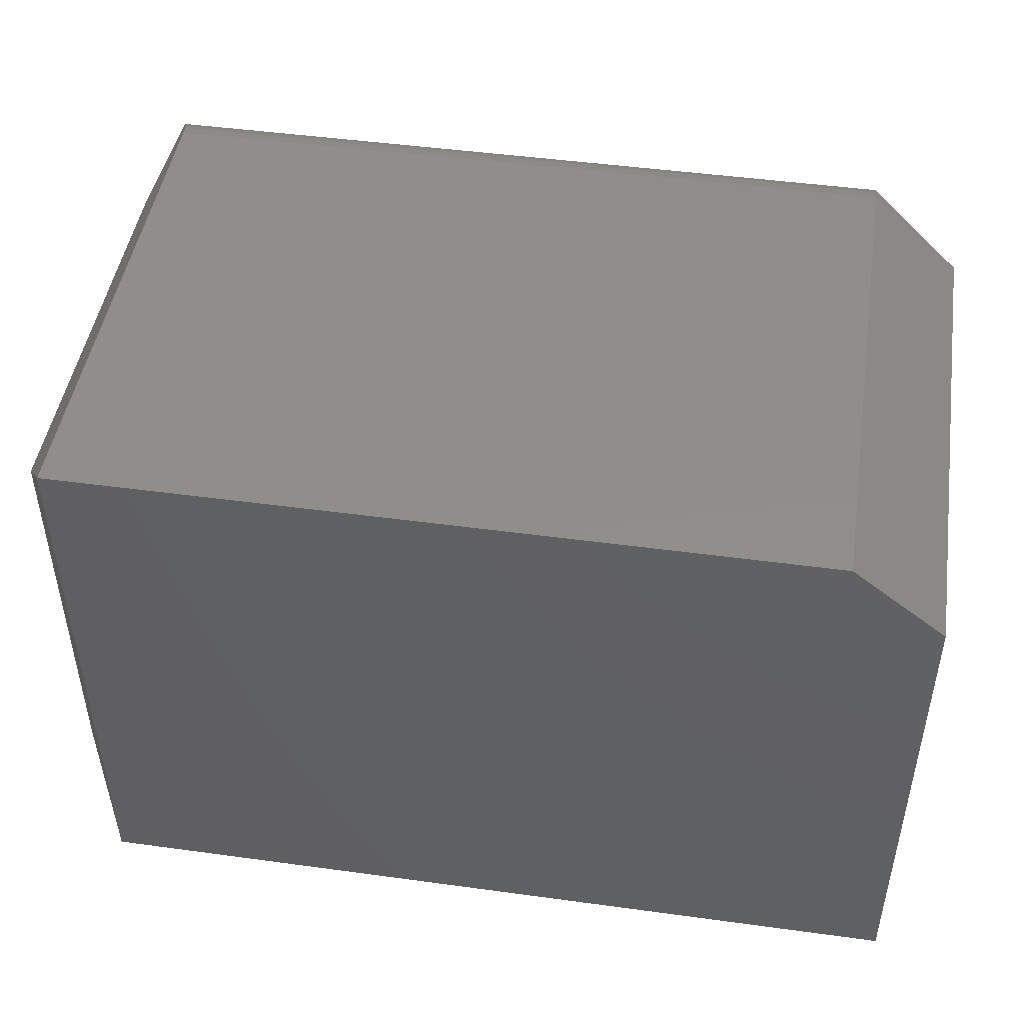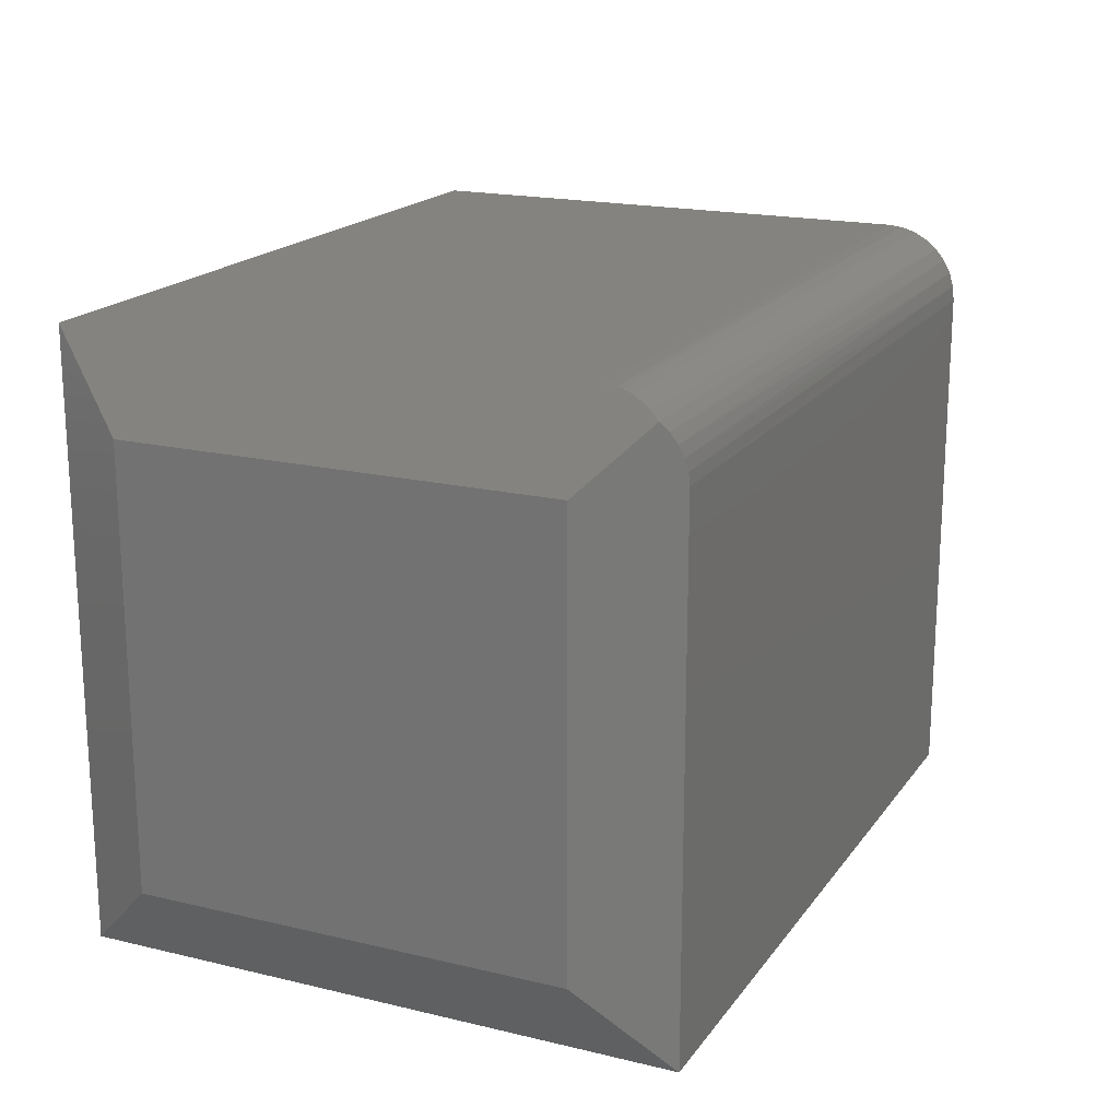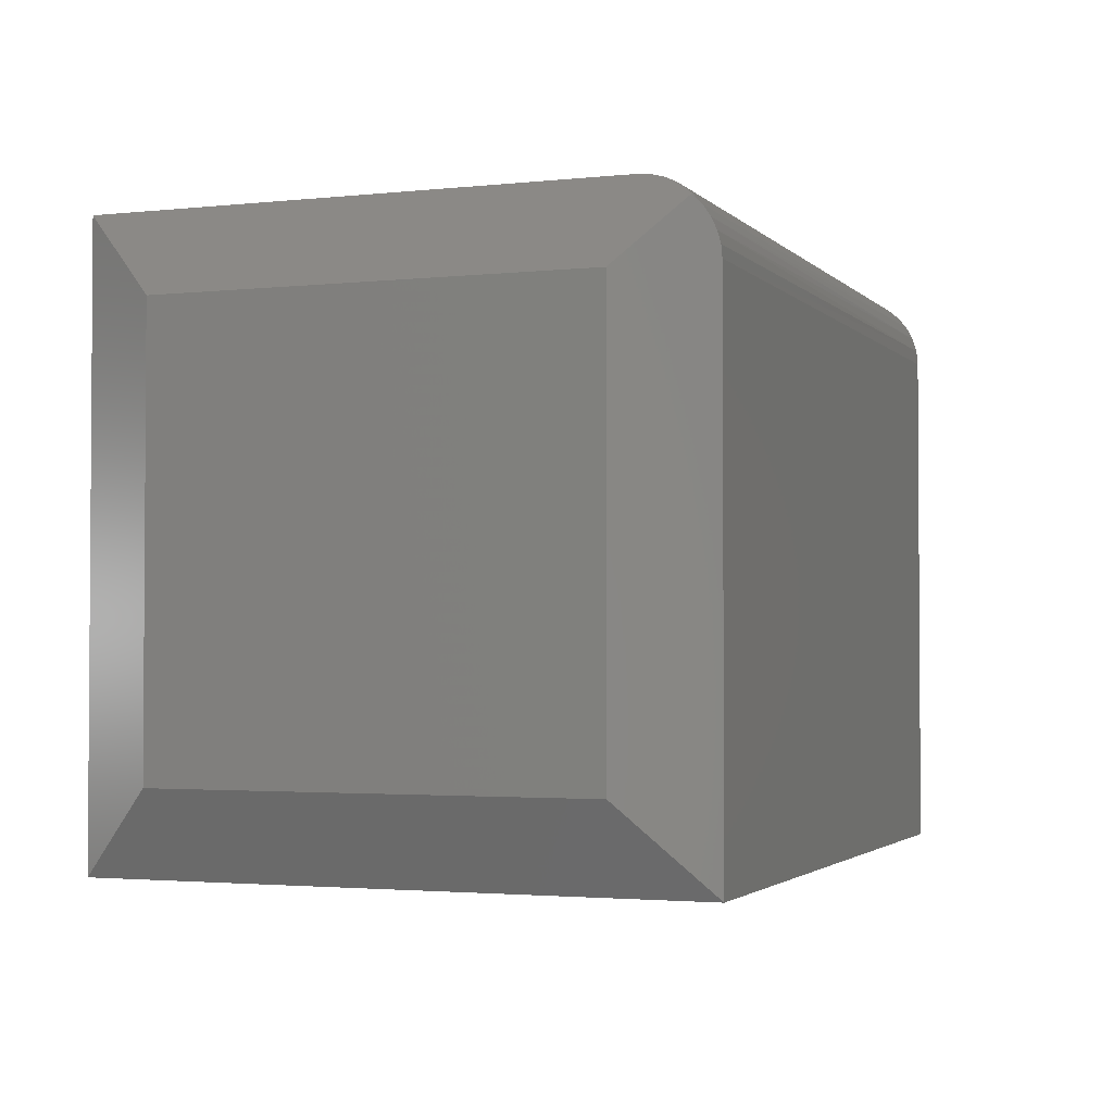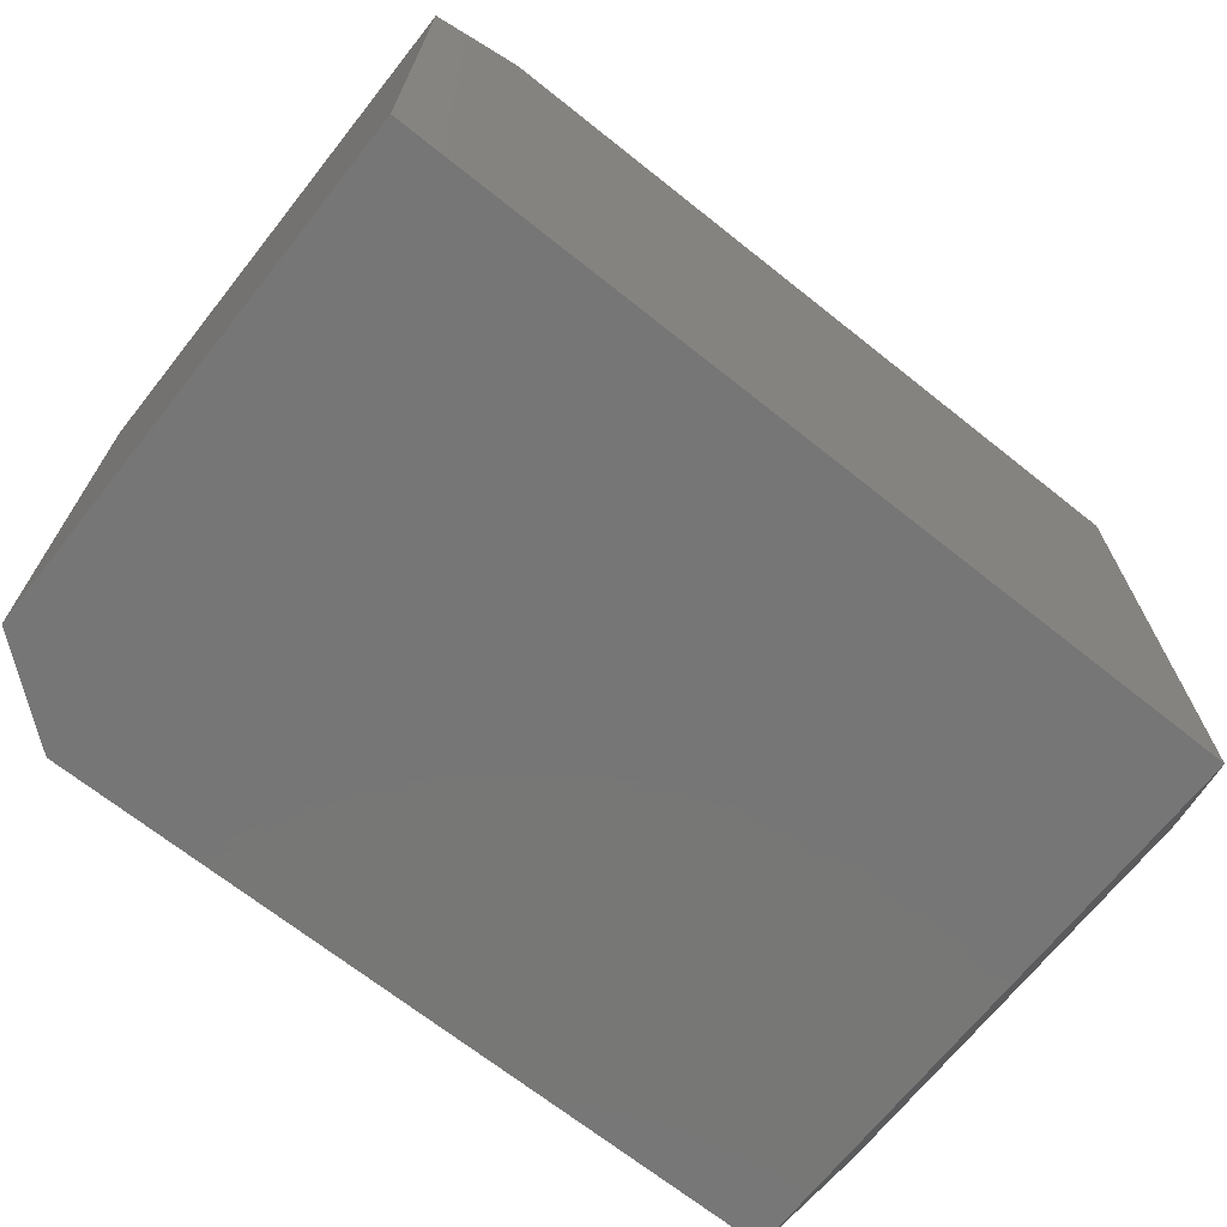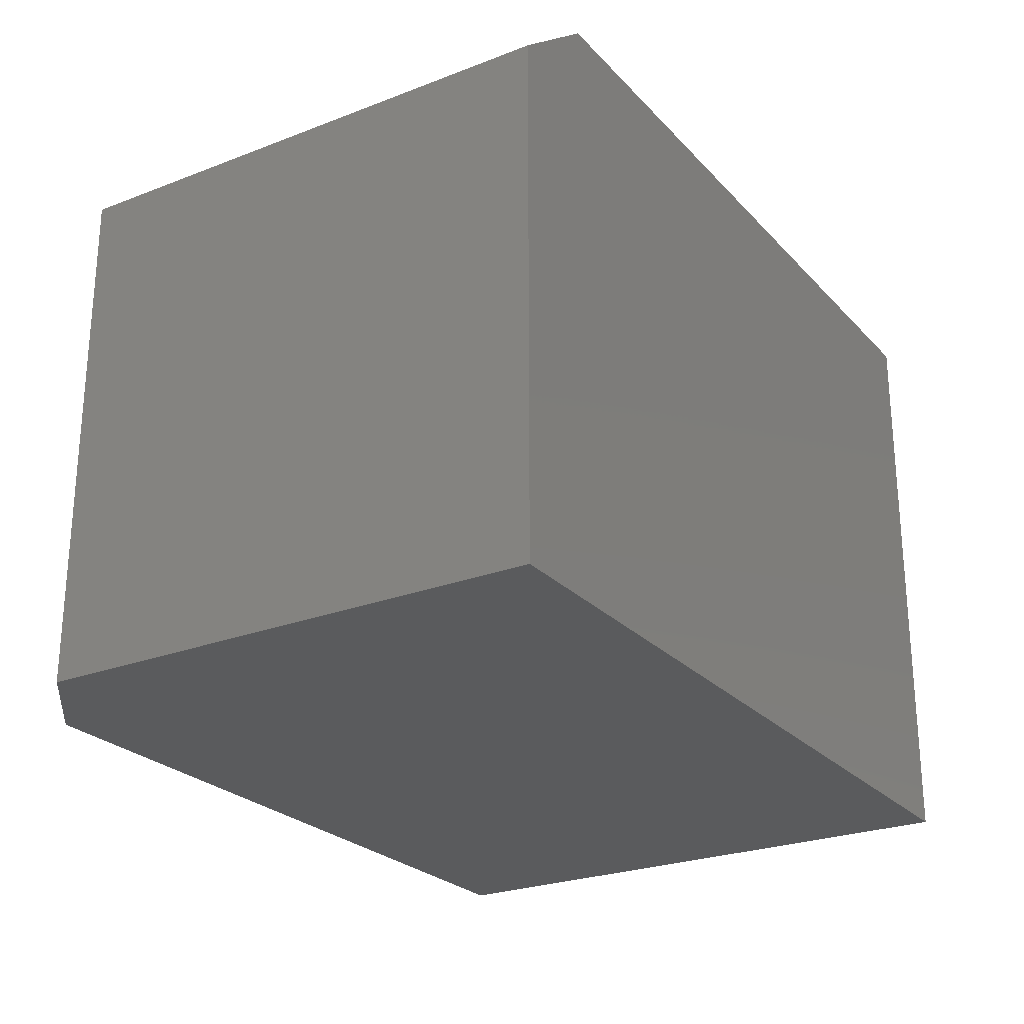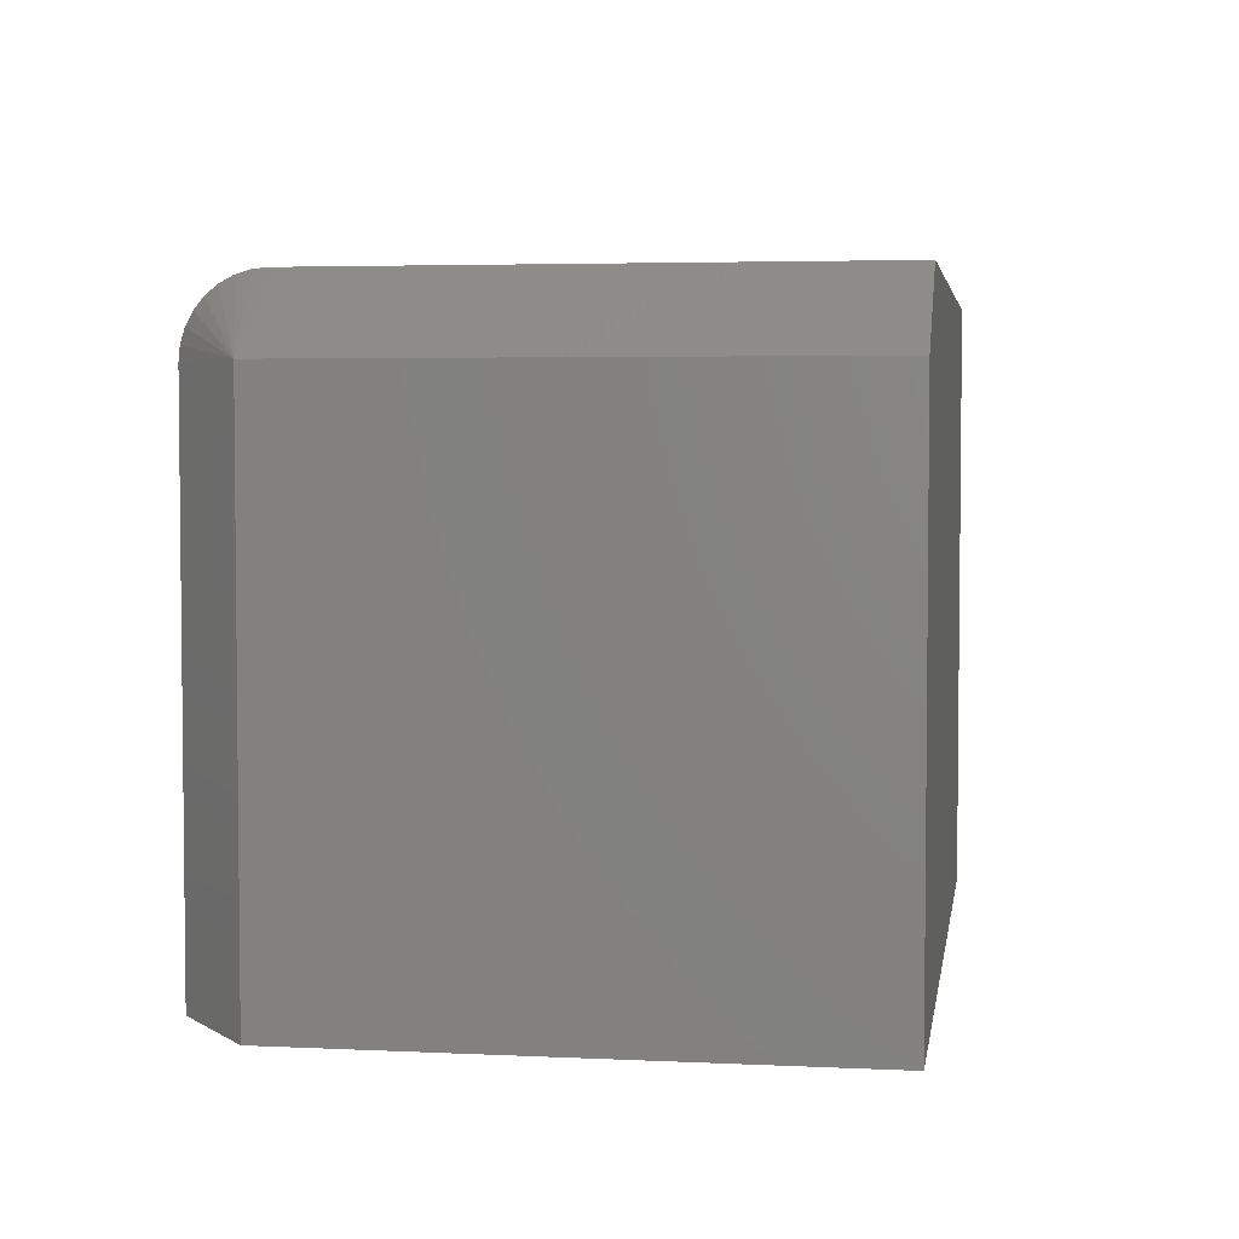
<metadata>
{"format":"stl","ext":"stl","renderer":"f3d","projection":"perspective","resolution":1024,"background":"white","views":[{"elev":47.0,"azim":-171.2,"up":"+Y"},{"elev":18.5,"azim":114.7,"up":"+Z"},{"elev":-2.3,"azim":110.8,"up":"+Z"},{"elev":-69.1,"azim":-38.5,"up":"+Z"},{"elev":-25.1,"azim":-58.0,"up":"+Z"},{"elev":3.9,"azim":-81.0,"up":"+Z"}]}
</metadata>
<code>
# stl→obj: 34 verts, 64 faces
v 0.7211 0.4791 0.2317
v 0.07812 0.4791 0.2317
v 0.7175 0.4715 0.2381
v 0.7176 0.4853 0.2244
v 0.7109 0.4974 0.1875
v 0.07812 0.4962 0.1997
v 0.7114 0.4966 0.1973
v 0.07812 0.4974 0.1875
v 0.07812 0.4349 0.25
v 0.7113 0.4441 0.2493
v 0.07812 0.4471 0.2488
v 0.7109 0.4349 0.25
v 0.7126 0.4943 0.2069
v 0.07812 0.4926 0.2114
v 0.7148 0.4905 0.216
v 0.07812 0.4868 0.2222
v 0.07812 0.4696 0.2395
v 0.7151 0.4646 0.2425
v 0.07812 0.4588 0.2452
v 0.7132 0.457 0.2459
v 0.7118 0.449 0.2484
v 0.07812 0 0.25
v 0.7109 2.776e-17 0.25
v 0.7109 0.4974 -0.25
v 0.07812 0.4974 -0.25
v 0 0.4349 -0.25
v 0 0 -0.25
v 0 0.4349 0.1875
v 0 0 0.1875
v 0.7109 0 -0.25
v 0.75 0.4271 0.1797
v 0.75 0.4271 -0.1797
v 0.75 0.07031 0.1797
v 0.75 0.07031 -0.1797
f 1 2 3
f 1 4 2
f 5 6 7
f 5 8 6
f 9 10 11
f 9 12 10
f 13 7 6
f 6 14 13
f 15 13 14
f 14 16 15
f 15 16 4
f 4 16 2
f 2 17 3
f 18 3 17
f 17 19 18
f 18 19 20
f 21 20 19
f 19 11 21
f 10 21 11
f 22 23 9
f 9 23 12
f 5 24 8
f 8 24 25
f 26 27 28
f 28 27 29
f 25 24 26
f 26 24 30
f 26 30 27
f 30 23 27
f 27 23 22
f 27 22 29
f 8 25 28
f 28 25 26
f 22 9 29
f 29 9 28
f 28 9 11
f 28 11 19
f 28 19 17
f 28 17 2
f 28 2 16
f 28 16 14
f 28 14 6
f 28 6 8
f 15 4 13
f 1 31 5
f 1 5 7
f 1 7 13
f 1 13 4
f 24 5 32
f 32 5 31
f 31 1 3
f 31 3 18
f 31 18 20
f 31 20 21
f 31 21 10
f 31 10 12
f 31 12 23
f 31 23 33
f 34 32 33
f 33 32 31
f 23 30 33
f 33 30 34
f 24 32 30
f 30 32 34

</code>
